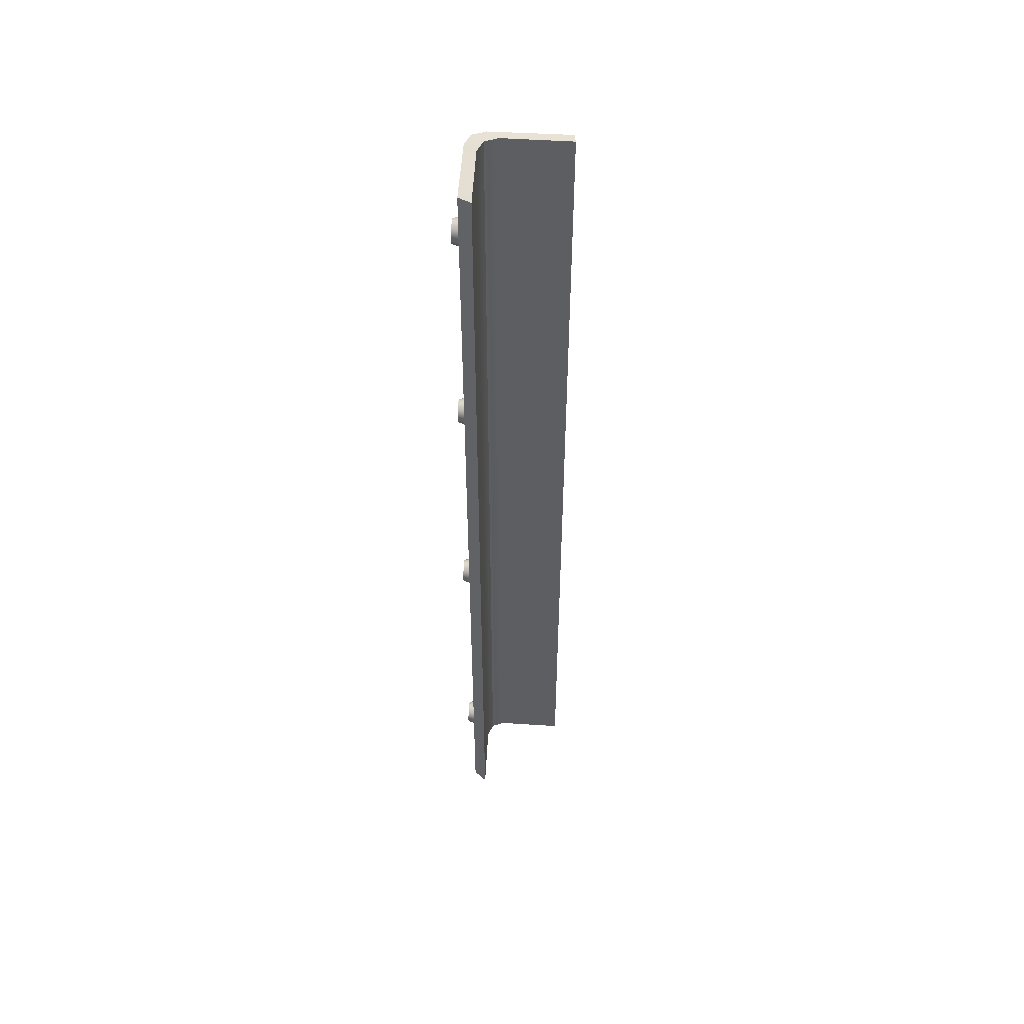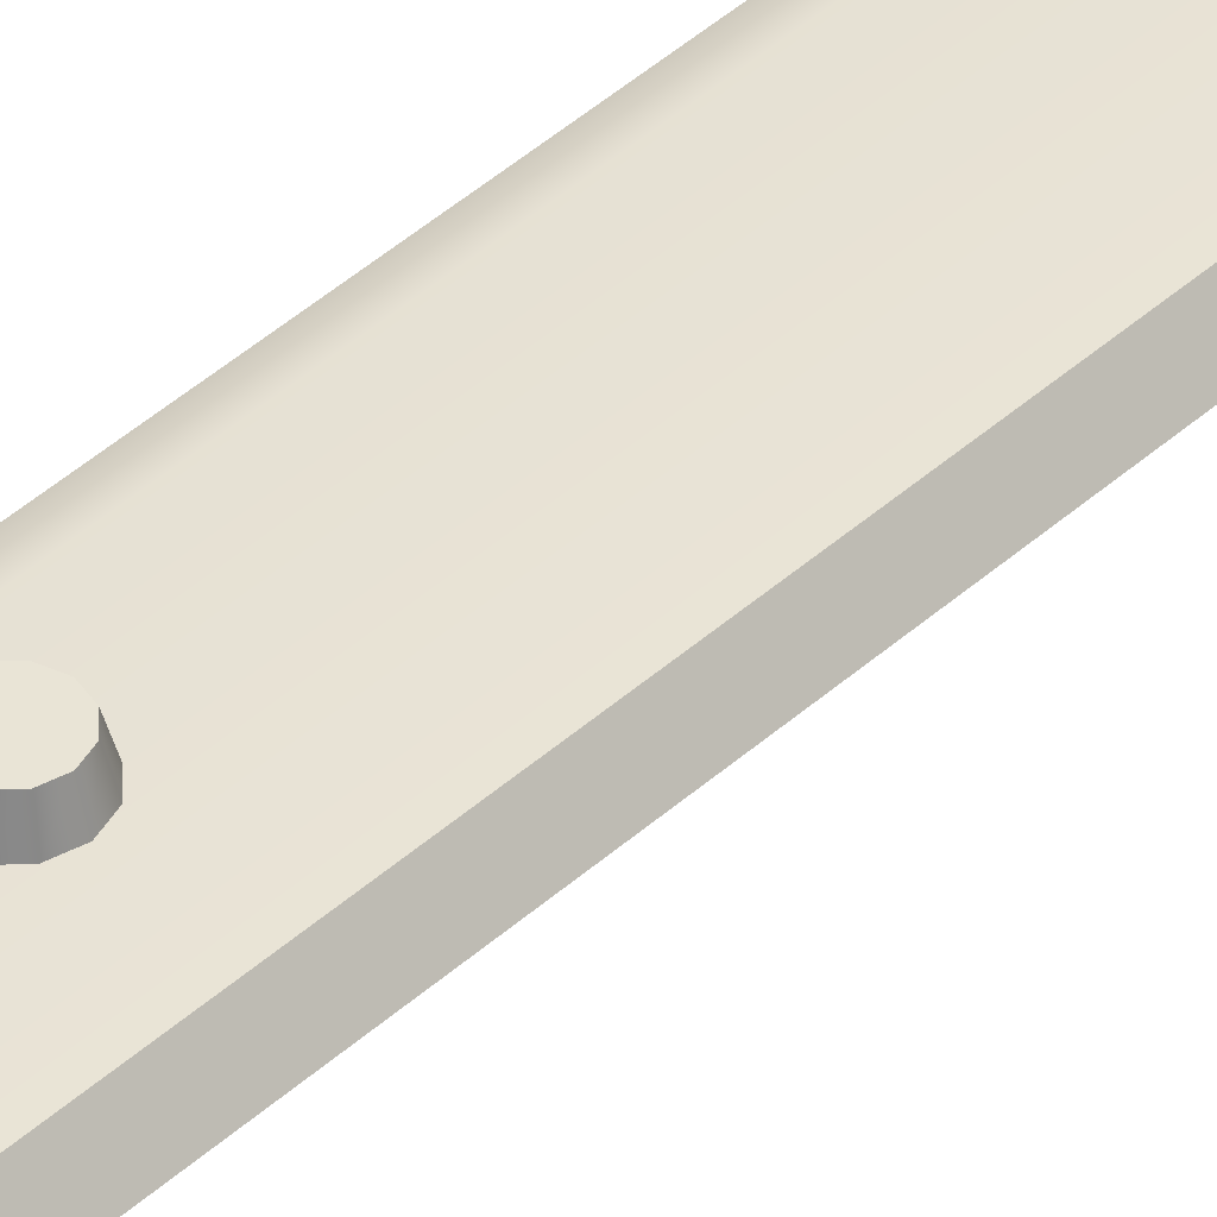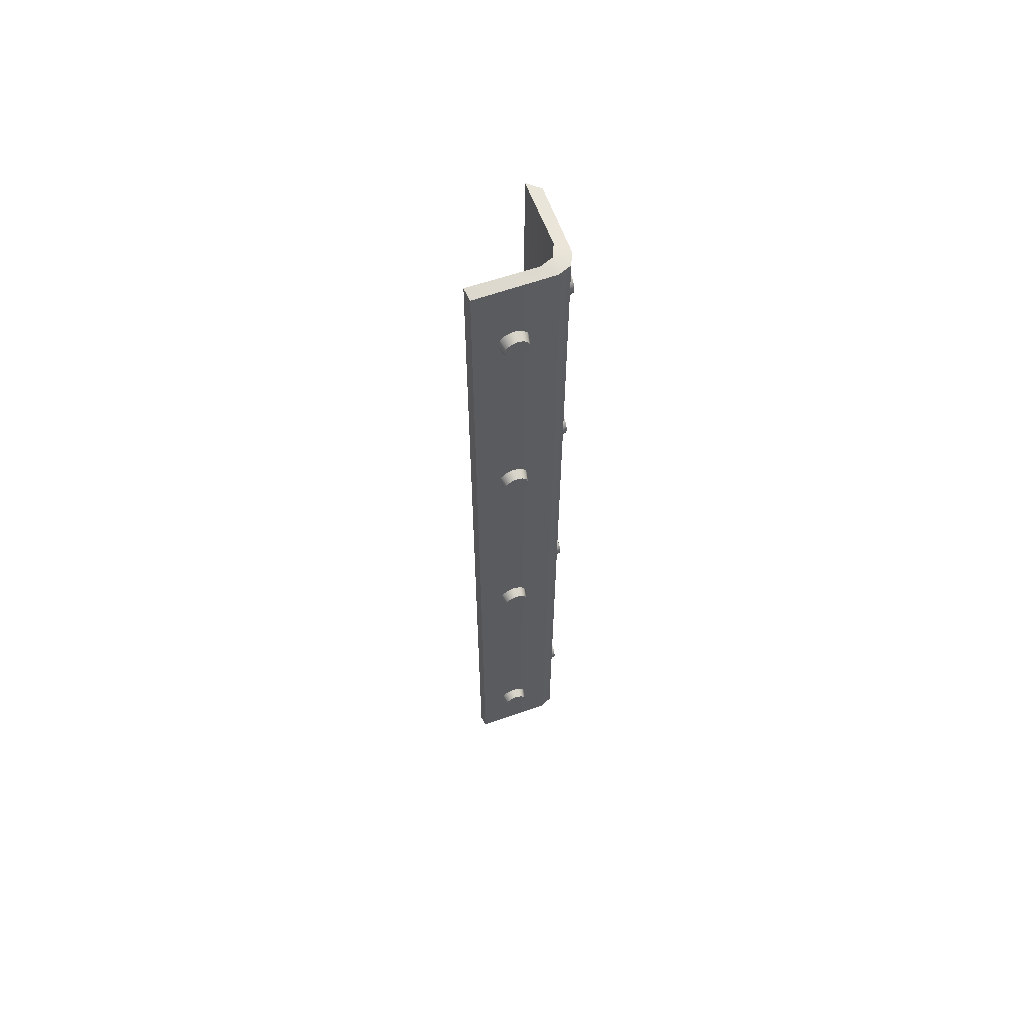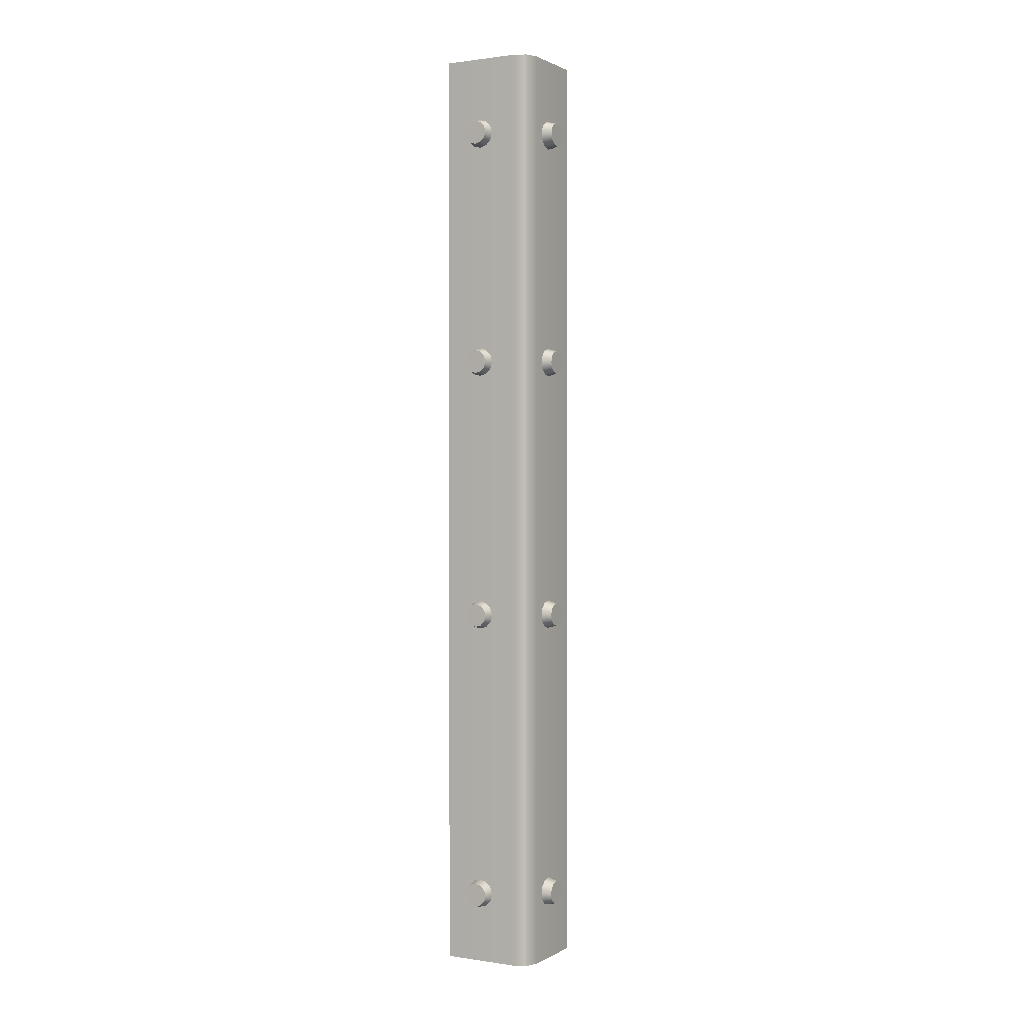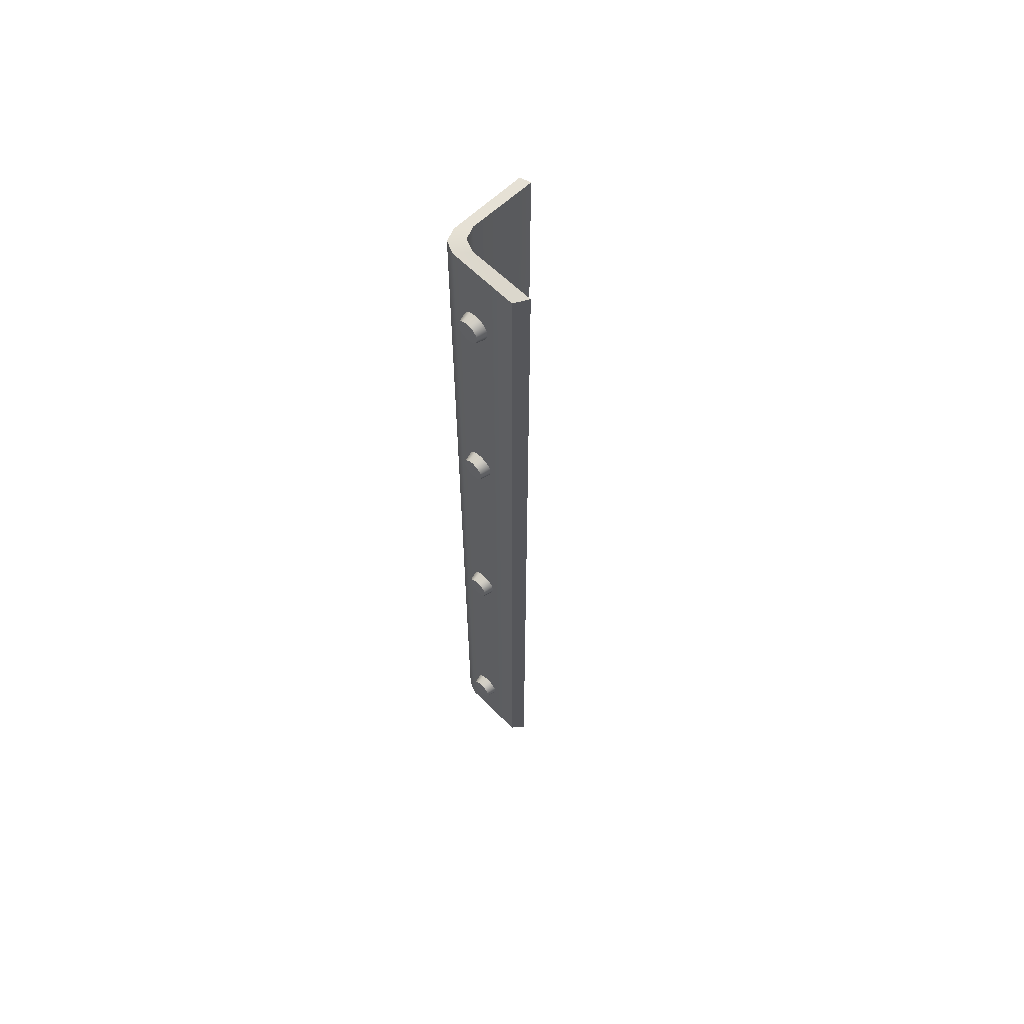
<metadata>
{"format":"obj","ext":"obj","renderer":"f3d","projection":"perspective","resolution":1024,"background":"white","views":[{"elev":51.2,"azim":93.5,"up":"+Y"},{"elev":42.7,"azim":43.0,"up":"+Z"},{"elev":61.9,"azim":-109.8,"up":"+Y"},{"elev":1.0,"azim":-61.0,"up":"+Y"},{"elev":61.8,"azim":45.6,"up":"+Y"}]}
</metadata>
<code>
g pCylinder70
v 0.8588 0 0.8417
v 0.8588 18.34 0.8417
v 1.029 18.39 0.5952
v 1.029 -0.0685 0.5952
v -0.8435 18.34 -1.005
v -0.8435 0 -1.005
v -0.613 -0.0685 -1.037
v -0.613 18.39 -1.037
v -0.8435 0 0.4879
v -0.7399 18.34 0.738
v -0.7399 0 0.738
v -0.8435 18.34 0.4879
v -0.8435 0 -1.005
v -0.8435 18.34 -1.005
v -0.7399 0 0.738
v -0.7399 18.34 0.738
v -0.4898 18.34 0.8417
v -0.4898 0 0.8417
v 0.8588 18.34 0.8417
v 0.8588 0 0.8417
v -0.2728 -0.0685 0.6096
v 1.029 -0.0685 0.5952
v 1.029 18.39 0.5952
v -0.2726 18.39 0.6096
v -0.5239 18.39 0.5072
v -0.5239 -0.0685 0.5073
v -0.613 -0.0685 -1.037
v -0.6265 18.39 0.256
v -0.613 18.39 -1.037
v -0.6265 -0.0685 0.2562
v -0.5239 -0.0685 0.5073
v -0.5239 18.39 0.5072
v -0.4898 0 0.8417
v 0.8588 0 0.8417
v 1.029 -0.0685 0.5952
v -0.2728 -0.0685 0.6096
v -0.5239 -0.0685 0.5073
v -0.7399 0 0.738
v -0.6265 -0.0685 0.2562
v -0.8435 0 0.4879
v -0.8435 0 -1.005
v -0.613 -0.0685 -1.037
v 0.8588 18.34 0.8417
v -0.2726 18.39 0.6096
v 1.029 18.39 0.5952
v -0.4898 18.34 0.8417
v -0.7399 18.34 0.738
v -0.5239 18.39 0.5072
v -0.8435 18.34 0.4879
v -0.6265 18.39 0.256
v -0.613 18.39 -1.037
v -0.8435 18.34 -1.005
v -1.029 6.875 -0.159
v -1.029 7.073 -0.2733
v -1.029 6.958 -0.0753
v -1.029 6.844 -0.2733
v -1.029 7.073 -0.04468
v -1.029 6.875 -0.3875
v -1.029 7.187 -0.0753
v -1.029 6.958 -0.4712
v -1.029 7.27 -0.159
v -1.029 7.073 -0.5018
v -1.029 7.301 -0.2733
v -1.029 7.187 -0.4712
v -1.029 7.27 -0.3875
v -1.029 12.02 -0.159
v -1.029 12.21 -0.2733
v -1.029 12.1 -0.0753
v -1.029 11.98 -0.2733
v -1.029 12.21 -0.04468
v -1.029 12.02 -0.3875
v -1.029 12.33 -0.0753
v -1.029 12.1 -0.4712
v -1.029 12.41 -0.159
v -1.029 12.21 -0.5018
v -1.029 12.44 -0.2733
v -1.029 12.33 -0.4712
v -1.029 12.41 -0.3875
v -1.029 16.63 -0.159
v -1.029 16.83 -0.2733
v -1.029 16.72 -0.0753
v -1.029 16.6 -0.2733
v -1.029 16.83 -0.04468
v -1.029 16.63 -0.3875
v -1.029 16.95 -0.0753
v -1.029 16.72 -0.4712
v -1.029 17.03 -0.159
v -1.029 16.83 -0.5018
v -1.029 17.06 -0.2733
v -1.029 16.95 -0.4712
v -1.029 17.03 -0.3875
v -1.029 1.186 -0.159
v -1.029 1.384 -0.2733
v -1.029 1.27 -0.0753
v -1.029 1.155 -0.2733
v -1.029 1.384 -0.04468
v -1.029 1.186 -0.3875
v -1.029 1.498 -0.0753
v -1.029 1.27 -0.4712
v -1.029 1.582 -0.159
v -1.029 1.384 -0.5018
v -1.029 1.612 -0.2733
v -1.029 1.498 -0.4712
v -1.029 1.582 -0.3875
v 0.1181 6.875 1.037
v 0.003828 7.073 1.037
v 0.2018 6.958 1.037
v 0.003828 6.844 1.037
v 0.2324 7.073 1.037
v -0.1105 6.875 1.037
v 0.2018 7.187 1.037
v -0.1941 6.958 1.037
v 0.1181 7.27 1.037
v -0.2247 7.073 1.037
v 0.003828 7.301 1.037
v -0.1941 7.187 1.037
v -0.1105 7.27 1.037
v 0.1181 12.02 1.037
v 0.003828 12.21 1.037
v 0.2018 12.1 1.037
v 0.003828 11.98 1.037
v 0.2324 12.21 1.037
v -0.1105 12.02 1.037
v 0.2018 12.33 1.037
v -0.1941 12.1 1.037
v 0.1181 12.41 1.037
v -0.2247 12.21 1.037
v 0.003828 12.44 1.037
v -0.1941 12.33 1.037
v -0.1105 12.41 1.037
v 0.1181 16.63 1.037
v 0.003828 16.83 1.037
v 0.2018 16.72 1.037
v 0.003828 16.6 1.037
v 0.2324 16.83 1.037
v -0.1105 16.63 1.037
v 0.2018 16.95 1.037
v -0.1941 16.72 1.037
v 0.1181 17.03 1.037
v -0.2247 16.83 1.037
v 0.003828 17.06 1.037
v -0.1941 16.95 1.037
v -0.1105 17.03 1.037
v 0.1181 1.186 1.037
v 0.003828 1.384 1.037
v 0.2018 1.27 1.037
v 0.003828 1.155 1.037
v 0.2324 1.384 1.037
v -0.1105 1.186 1.037
v 0.2018 1.498 1.037
v -0.1941 1.27 1.037
v 0.1181 1.582 1.037
v -0.2247 1.384 1.037
v 0.003828 1.612 1.037
v -0.1941 1.498 1.037
v -0.1105 1.582 1.037
v -0.8196 6.826 -0.1311
v -1.029 6.875 -0.159
v -1.029 6.958 -0.0753
v -0.8196 6.93 -0.02709
v -0.8196 6.788 -0.2733
v -1.029 7.073 -0.04468
v -1.029 6.844 -0.2733
v -0.8196 7.073 0.01099
v -0.8196 6.826 -0.4154
v -1.029 7.187 -0.0753
v -1.029 6.875 -0.3875
v -0.8196 7.215 -0.02709
v -0.8196 6.93 -0.5194
v -1.029 7.27 -0.159
v -1.029 6.958 -0.4712
v -0.8196 7.319 -0.1311
v -0.8196 7.073 -0.5575
v -1.029 7.301 -0.2733
v -1.029 7.073 -0.5018
v -0.8196 7.357 -0.2733
v -0.8196 7.215 -0.5194
v -1.029 7.27 -0.3875
v -1.029 7.187 -0.4712
v -0.8196 7.319 -0.4154
v -0.8196 11.97 -0.1311
v -1.029 12.02 -0.159
v -1.029 12.1 -0.0753
v -0.8196 12.07 -0.02709
v -0.8196 11.93 -0.2733
v -1.029 12.21 -0.04468
v -1.029 11.98 -0.2733
v -0.8196 12.21 0.01099
v -0.8196 11.97 -0.4154
v -1.029 12.33 -0.0753
v -1.029 12.02 -0.3875
v -0.8196 12.36 -0.02709
v -0.8196 12.07 -0.5194
v -1.029 12.41 -0.159
v -1.029 12.1 -0.4712
v -0.8196 12.46 -0.1311
v -0.8196 12.21 -0.5575
v -1.029 12.44 -0.2733
v -1.029 12.21 -0.5018
v -0.8196 12.5 -0.2733
v -0.8196 12.36 -0.5194
v -1.029 12.41 -0.3875
v -1.029 12.33 -0.4712
v -0.8196 12.46 -0.4154
v -0.8196 16.59 -0.1311
v -1.029 16.63 -0.159
v -1.029 16.72 -0.0753
v -0.8196 16.69 -0.02709
v -0.8196 16.55 -0.2733
v -1.029 16.83 -0.04468
v -1.029 16.6 -0.2733
v -0.8196 16.83 0.01099
v -0.8196 16.59 -0.4154
v -1.029 16.95 -0.0753
v -1.029 16.63 -0.3875
v -0.8196 16.97 -0.02709
v -0.8196 16.69 -0.5194
v -1.029 17.03 -0.159
v -1.029 16.72 -0.4712
v -0.8196 17.08 -0.1311
v -0.8196 16.83 -0.5575
v -1.029 17.06 -0.2733
v -1.029 16.83 -0.5018
v -0.8196 17.12 -0.2733
v -0.8196 16.97 -0.5194
v -1.029 17.03 -0.3875
v -1.029 16.95 -0.4712
v -0.8196 17.08 -0.4154
v -0.8196 1.138 -0.1311
v -1.029 1.186 -0.159
v -1.029 1.27 -0.0753
v -0.8196 1.242 -0.02709
v -0.8196 1.1 -0.2733
v -1.029 1.384 -0.04468
v -1.029 1.155 -0.2733
v -0.8196 1.384 0.01099
v -0.8196 1.138 -0.4154
v -1.029 1.498 -0.0753
v -1.029 1.186 -0.3875
v -0.8196 1.526 -0.02709
v -0.8196 1.242 -0.5194
v -1.029 1.582 -0.159
v -1.029 1.27 -0.4712
v -0.8196 1.63 -0.1311
v -0.8196 1.384 -0.5575
v -1.029 1.612 -0.2733
v -1.029 1.384 -0.5018
v -0.8196 1.668 -0.2733
v -0.8196 1.526 -0.5194
v -1.029 1.582 -0.3875
v -1.029 1.498 -0.4712
v -0.8196 1.63 -0.4154
v 0.1459 6.826 0.8276
v 0.1181 6.875 1.037
v 0.2018 6.958 1.037
v 0.25 6.93 0.8276
v 0.003828 6.788 0.8276
v 0.2324 7.073 1.037
v 0.003828 6.844 1.037
v 0.2881 7.073 0.8276
v -0.1383 6.826 0.8276
v 0.2018 7.187 1.037
v -0.1105 6.875 1.037
v 0.25 7.215 0.8276
v -0.2423 6.93 0.8276
v 0.1181 7.27 1.037
v -0.1941 6.958 1.037
v 0.1459 7.319 0.8276
v -0.2804 7.073 0.8276
v 0.003828 7.301 1.037
v -0.2247 7.073 1.037
v 0.003828 7.357 0.8276
v -0.2423 7.215 0.8276
v -0.1105 7.27 1.037
v -0.1941 7.187 1.037
v -0.1383 7.319 0.8276
v 0.1459 11.97 0.8276
v 0.1181 12.02 1.037
v 0.2018 12.1 1.037
v 0.25 12.07 0.8276
v 0.003828 11.93 0.8276
v 0.2324 12.21 1.037
v 0.003828 11.98 1.037
v 0.2881 12.21 0.8276
v -0.1383 11.97 0.8276
v 0.2018 12.33 1.037
v -0.1105 12.02 1.037
v 0.25 12.36 0.8276
v -0.2423 12.07 0.8276
v 0.1181 12.41 1.037
v -0.1941 12.1 1.037
v 0.1459 12.46 0.8276
v -0.2804 12.21 0.8276
v 0.003828 12.44 1.037
v -0.2247 12.21 1.037
v 0.003828 12.5 0.8276
v -0.2423 12.36 0.8276
v -0.1105 12.41 1.037
v -0.1941 12.33 1.037
v -0.1383 12.46 0.8276
v 0.1459 16.59 0.8276
v 0.1181 16.63 1.037
v 0.2018 16.72 1.037
v 0.25 16.69 0.8276
v 0.003828 16.55 0.8276
v 0.2324 16.83 1.037
v 0.003828 16.6 1.037
v 0.2881 16.83 0.8276
v -0.1383 16.59 0.8276
v 0.2018 16.95 1.037
v -0.1105 16.63 1.037
v 0.25 16.97 0.8276
v -0.2423 16.69 0.8276
v 0.1181 17.03 1.037
v -0.1941 16.72 1.037
v 0.1459 17.08 0.8276
v -0.2804 16.83 0.8276
v 0.003828 17.06 1.037
v -0.2247 16.83 1.037
v 0.003828 17.12 0.8276
v -0.2423 16.97 0.8276
v -0.1105 17.03 1.037
v -0.1941 16.95 1.037
v -0.1383 17.08 0.8276
v 0.1459 1.138 0.8276
v 0.1181 1.186 1.037
v 0.2018 1.27 1.037
v 0.25 1.242 0.8276
v 0.003828 1.1 0.8276
v 0.2324 1.384 1.037
v 0.003828 1.155 1.037
v 0.2881 1.384 0.8276
v -0.1383 1.138 0.8276
v 0.2018 1.498 1.037
v -0.1105 1.186 1.037
v 0.25 1.526 0.8276
v -0.2423 1.242 0.8276
v 0.1181 1.582 1.037
v -0.1941 1.27 1.037
v 0.1459 1.63 0.8276
v -0.2804 1.384 0.8276
v 0.003828 1.612 1.037
v -0.2247 1.384 1.037
v 0.003828 1.668 0.8276
v -0.2423 1.526 0.8276
v -0.1105 1.582 1.037
v -0.1941 1.498 1.037
v -0.1383 1.63 0.8276
g pCylinder70_0
f 3 2 1
f 4 3 1
f 7 6 5
f 8 7 5
f 11 10 9
f 10 12 9
f 9 12 13
f 12 14 13
f 17 16 15
f 18 17 15
f 19 17 18
f 20 19 18
f 23 22 21
f 24 23 21
f 25 24 21
f 26 25 21
f 29 28 27
f 28 30 27
f 30 28 31
f 28 32 31
f 35 34 33
f 36 35 33
f 37 36 33
f 38 37 33
f 39 37 38
f 40 39 38
f 39 40 41
f 42 39 41
f 45 44 43
f 44 46 43
f 46 44 47
f 44 48 47
f 47 48 49
f 48 50 49
f 50 51 49
f 51 52 49
f 55 54 53
f 53 54 56
f 57 54 55
f 56 54 58
f 59 54 57
f 58 54 60
f 61 54 59
f 60 54 62
f 63 54 61
f 62 54 64
f 65 54 63
f 64 54 65
f 68 67 66
f 66 67 69
f 70 67 68
f 69 67 71
f 72 67 70
f 71 67 73
f 74 67 72
f 73 67 75
f 76 67 74
f 75 67 77
f 78 67 76
f 77 67 78
f 81 80 79
f 79 80 82
f 83 80 81
f 82 80 84
f 85 80 83
f 84 80 86
f 87 80 85
f 86 80 88
f 89 80 87
f 88 80 90
f 91 80 89
f 90 80 91
f 94 93 92
f 92 93 95
f 96 93 94
f 95 93 97
f 98 93 96
f 97 93 99
f 100 93 98
f 99 93 101
f 102 93 100
f 101 93 103
f 104 93 102
f 103 93 104
f 107 106 105
f 105 106 108
f 109 106 107
f 108 106 110
f 111 106 109
f 110 106 112
f 113 106 111
f 112 106 114
f 115 106 113
f 114 106 116
f 117 106 115
f 116 106 117
f 120 119 118
f 118 119 121
f 122 119 120
f 121 119 123
f 124 119 122
f 123 119 125
f 126 119 124
f 125 119 127
f 128 119 126
f 127 119 129
f 130 119 128
f 129 119 130
f 133 132 131
f 131 132 134
f 135 132 133
f 134 132 136
f 137 132 135
f 136 132 138
f 139 132 137
f 138 132 140
f 141 132 139
f 140 132 142
f 143 132 141
f 142 132 143
f 146 145 144
f 144 145 147
f 148 145 146
f 147 145 149
f 150 145 148
f 149 145 151
f 152 145 150
f 151 145 153
f 154 145 152
f 153 145 155
f 156 145 154
f 155 145 156
f 159 158 157
f 160 159 157
f 157 158 161
f 162 159 160
f 158 163 161
f 164 162 160
f 161 163 165
f 166 162 164
f 163 167 165
f 168 166 164
f 165 167 169
f 170 166 168
f 167 171 169
f 172 170 168
f 169 171 173
f 174 170 172
f 171 175 173
f 176 174 172
f 173 175 177
f 178 174 176
f 175 179 177
f 180 178 176
f 177 179 180
f 179 178 180
f 183 182 181
f 184 183 181
f 181 182 185
f 186 183 184
f 182 187 185
f 188 186 184
f 185 187 189
f 190 186 188
f 187 191 189
f 192 190 188
f 189 191 193
f 194 190 192
f 191 195 193
f 196 194 192
f 193 195 197
f 198 194 196
f 195 199 197
f 200 198 196
f 197 199 201
f 202 198 200
f 199 203 201
f 204 202 200
f 201 203 204
f 203 202 204
f 207 206 205
f 208 207 205
f 205 206 209
f 210 207 208
f 206 211 209
f 212 210 208
f 209 211 213
f 214 210 212
f 211 215 213
f 216 214 212
f 213 215 217
f 218 214 216
f 215 219 217
f 220 218 216
f 217 219 221
f 222 218 220
f 219 223 221
f 224 222 220
f 221 223 225
f 226 222 224
f 223 227 225
f 228 226 224
f 225 227 228
f 227 226 228
f 231 230 229
f 232 231 229
f 229 230 233
f 234 231 232
f 230 235 233
f 236 234 232
f 233 235 237
f 238 234 236
f 235 239 237
f 240 238 236
f 237 239 241
f 242 238 240
f 239 243 241
f 244 242 240
f 241 243 245
f 246 242 244
f 243 247 245
f 248 246 244
f 245 247 249
f 250 246 248
f 247 251 249
f 252 250 248
f 249 251 252
f 251 250 252
f 255 254 253
f 256 255 253
f 253 254 257
f 258 255 256
f 254 259 257
f 260 258 256
f 257 259 261
f 262 258 260
f 259 263 261
f 264 262 260
f 261 263 265
f 266 262 264
f 263 267 265
f 268 266 264
f 265 267 269
f 270 266 268
f 267 271 269
f 272 270 268
f 269 271 273
f 274 270 272
f 271 275 273
f 276 274 272
f 273 275 276
f 275 274 276
f 279 278 277
f 280 279 277
f 277 278 281
f 282 279 280
f 278 283 281
f 284 282 280
f 281 283 285
f 286 282 284
f 283 287 285
f 288 286 284
f 285 287 289
f 290 286 288
f 287 291 289
f 292 290 288
f 289 291 293
f 294 290 292
f 291 295 293
f 296 294 292
f 293 295 297
f 298 294 296
f 295 299 297
f 300 298 296
f 297 299 300
f 299 298 300
f 303 302 301
f 304 303 301
f 301 302 305
f 306 303 304
f 302 307 305
f 308 306 304
f 305 307 309
f 310 306 308
f 307 311 309
f 312 310 308
f 309 311 313
f 314 310 312
f 311 315 313
f 316 314 312
f 313 315 317
f 318 314 316
f 315 319 317
f 320 318 316
f 317 319 321
f 322 318 320
f 319 323 321
f 324 322 320
f 321 323 324
f 323 322 324
f 327 326 325
f 328 327 325
f 325 326 329
f 330 327 328
f 326 331 329
f 332 330 328
f 329 331 333
f 334 330 332
f 331 335 333
f 336 334 332
f 333 335 337
f 338 334 336
f 335 339 337
f 340 338 336
f 337 339 341
f 342 338 340
f 339 343 341
f 344 342 340
f 341 343 345
f 346 342 344
f 343 347 345
f 348 346 344
f 345 347 348
f 347 346 348

</code>
